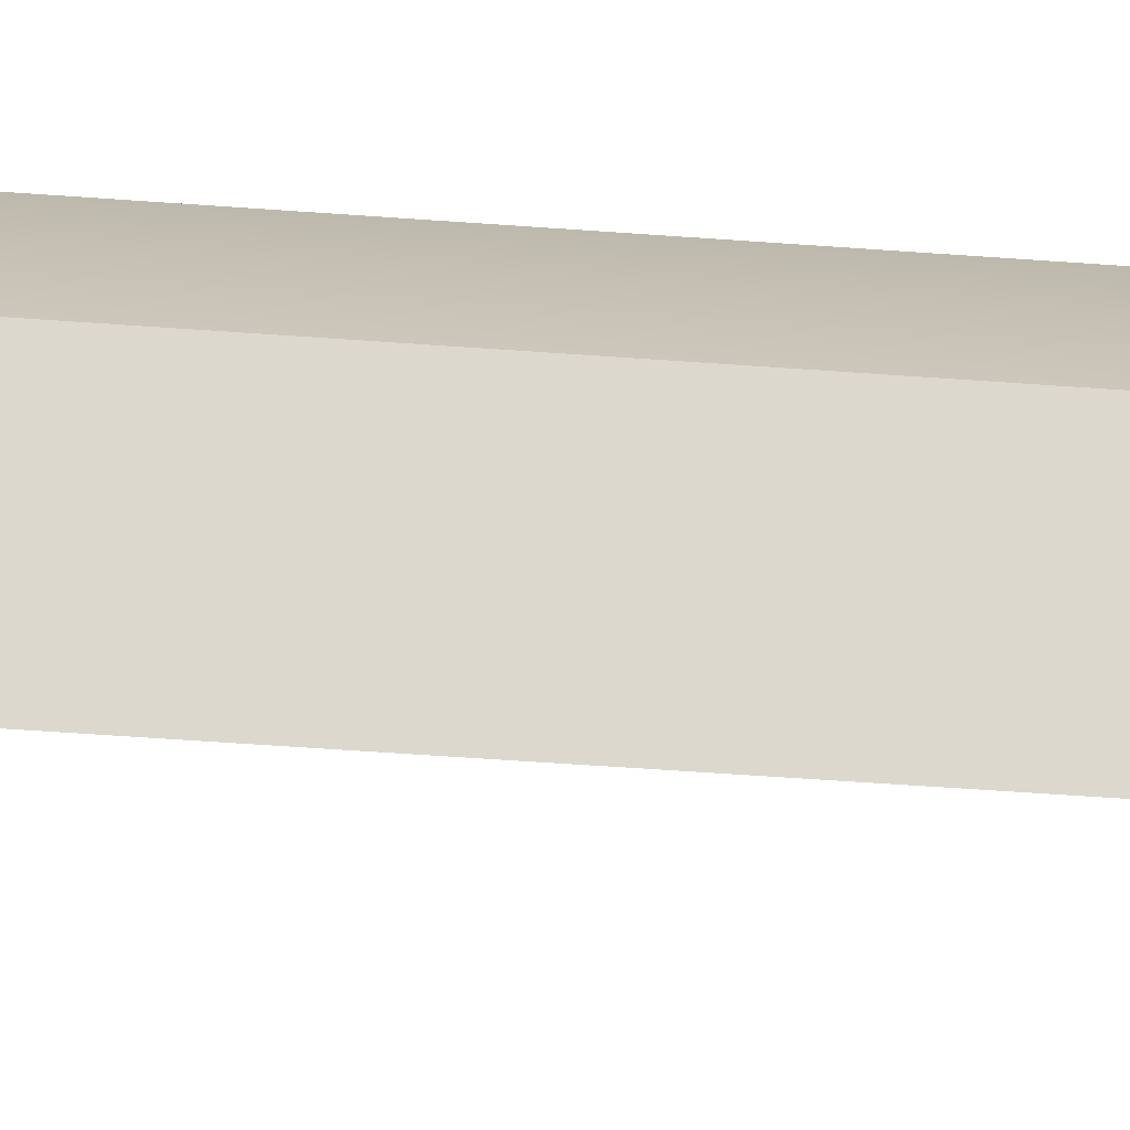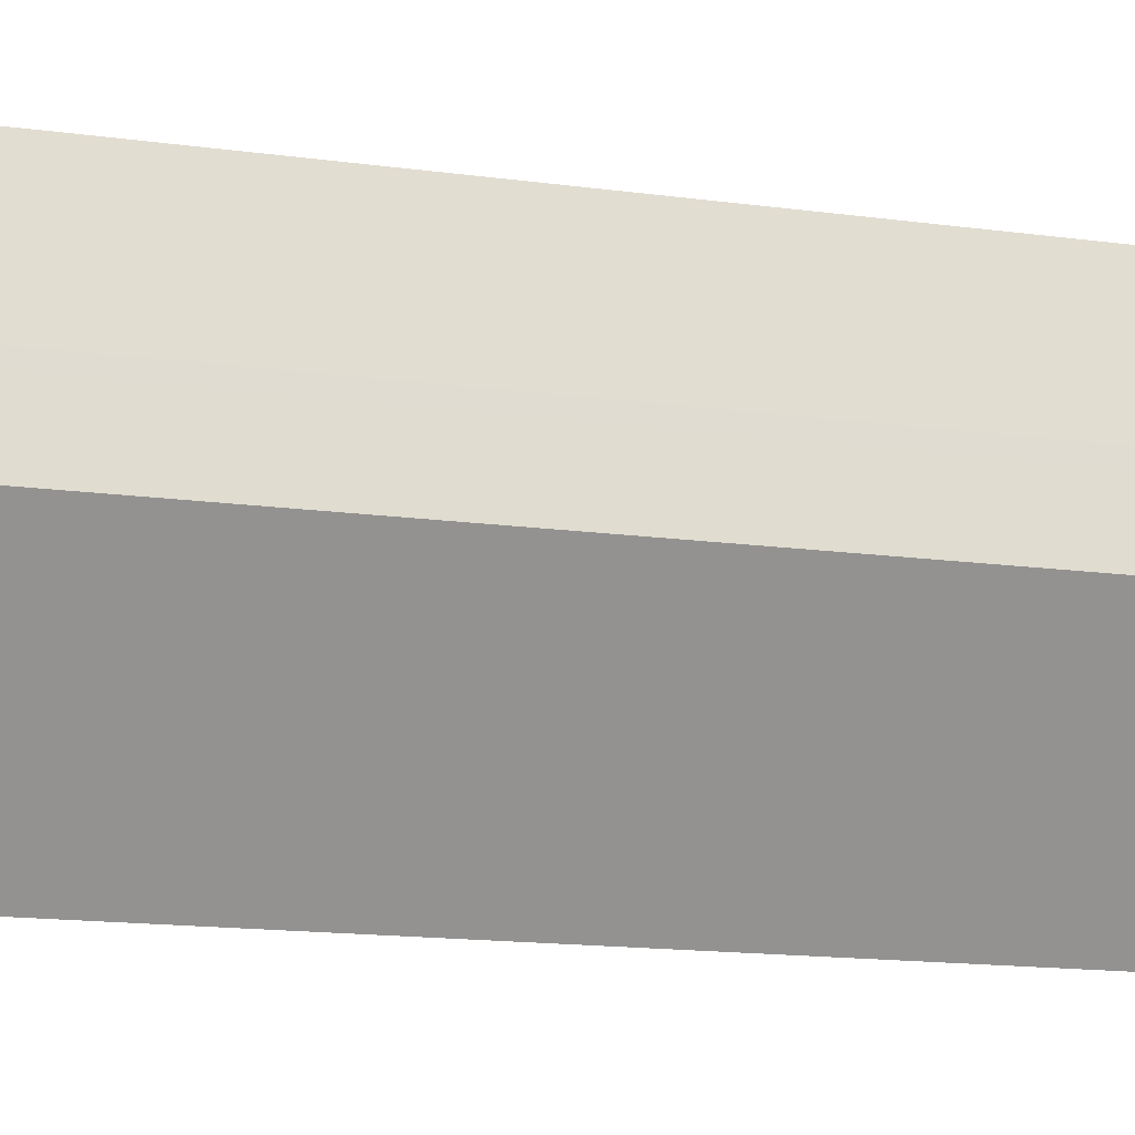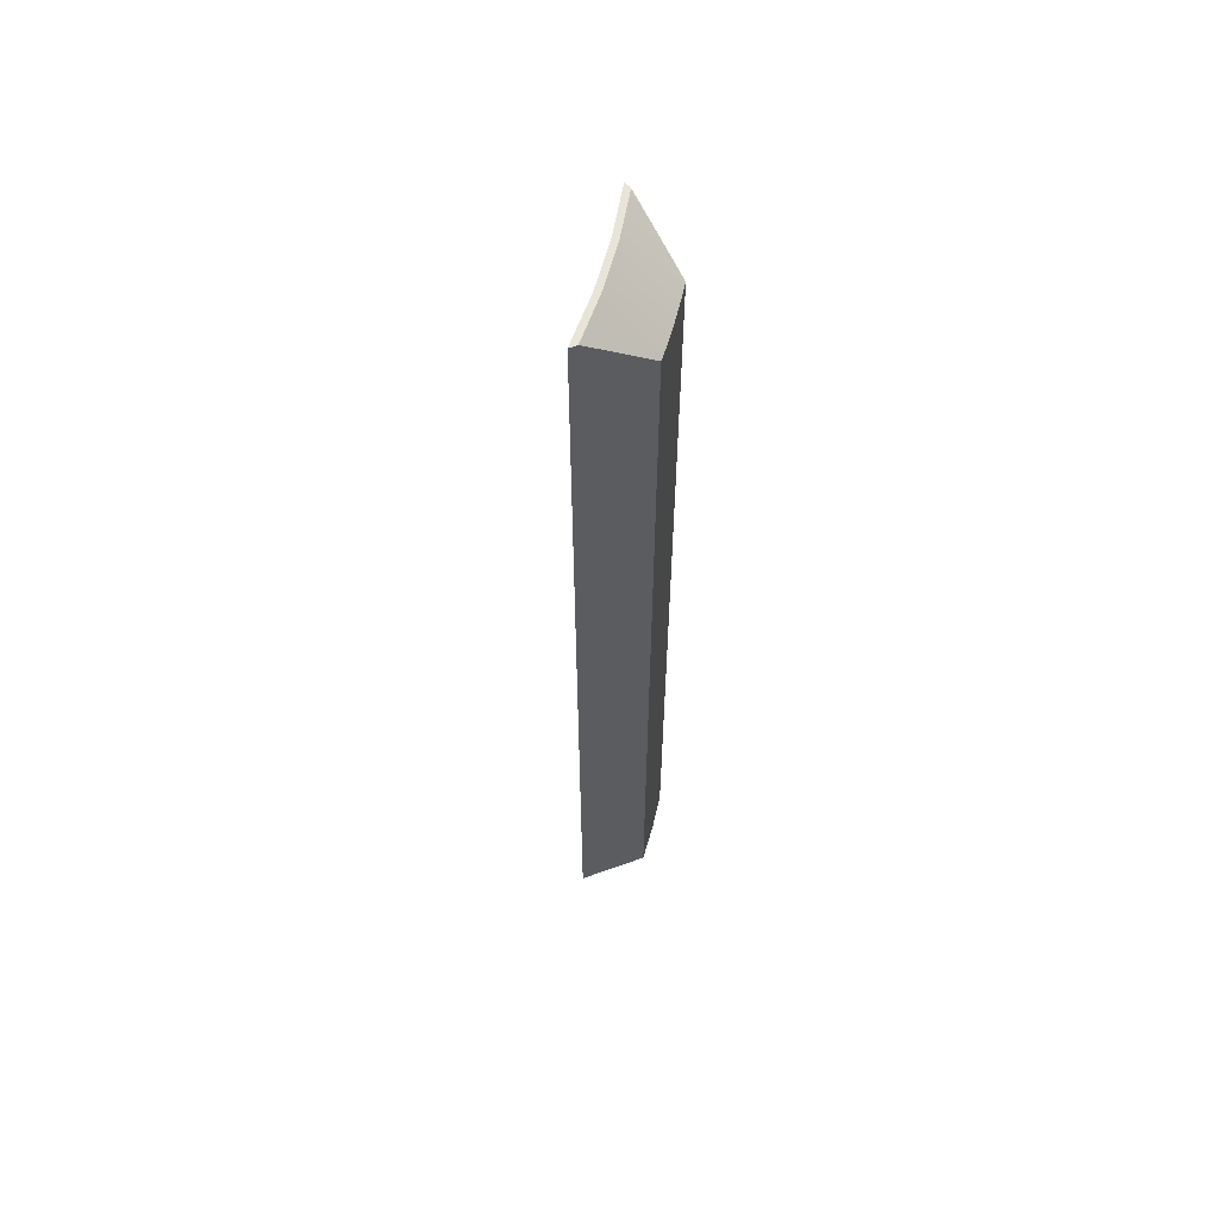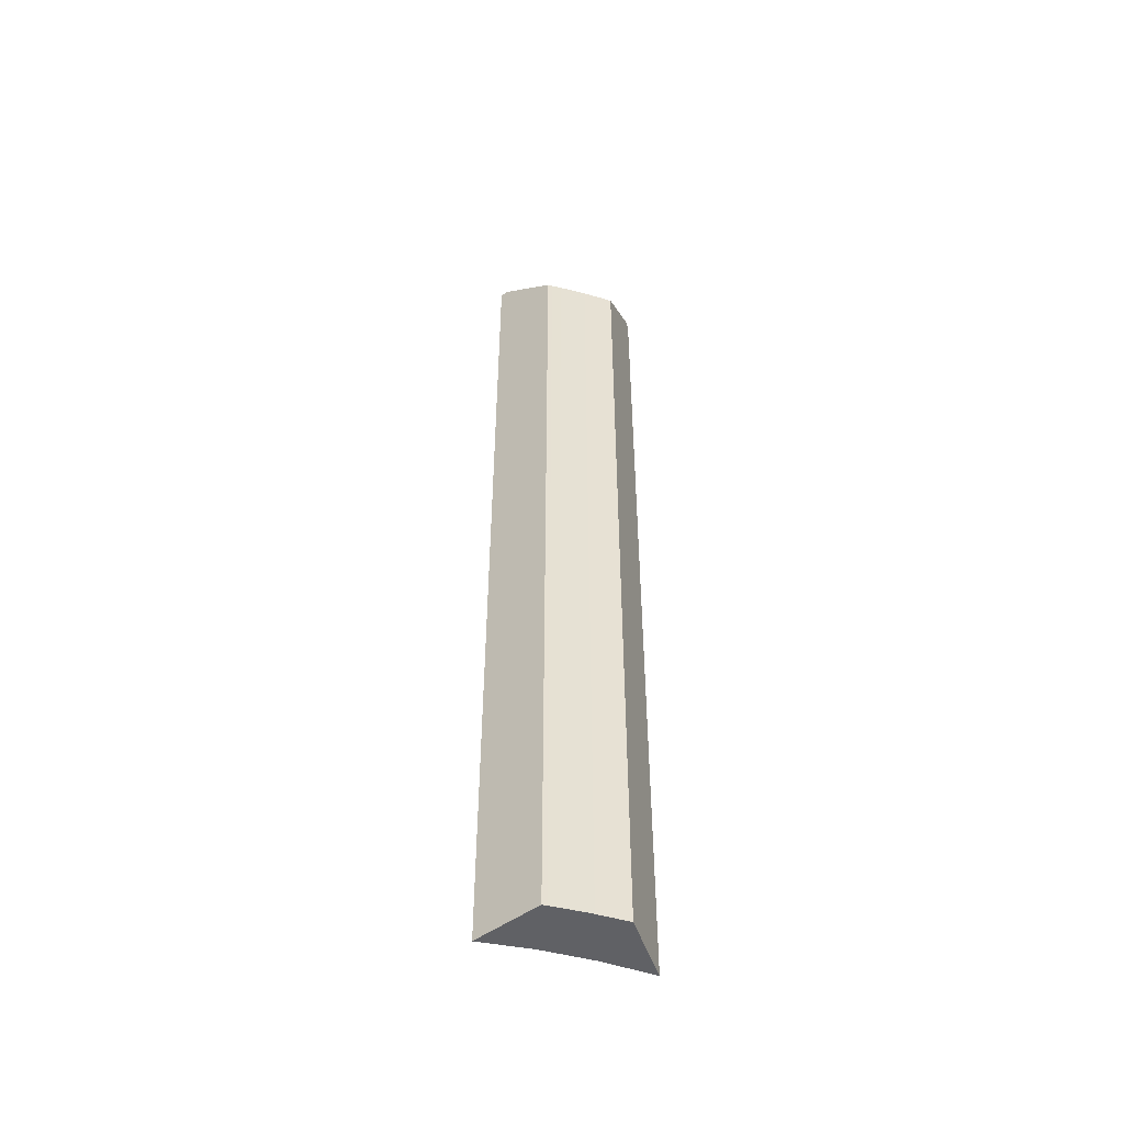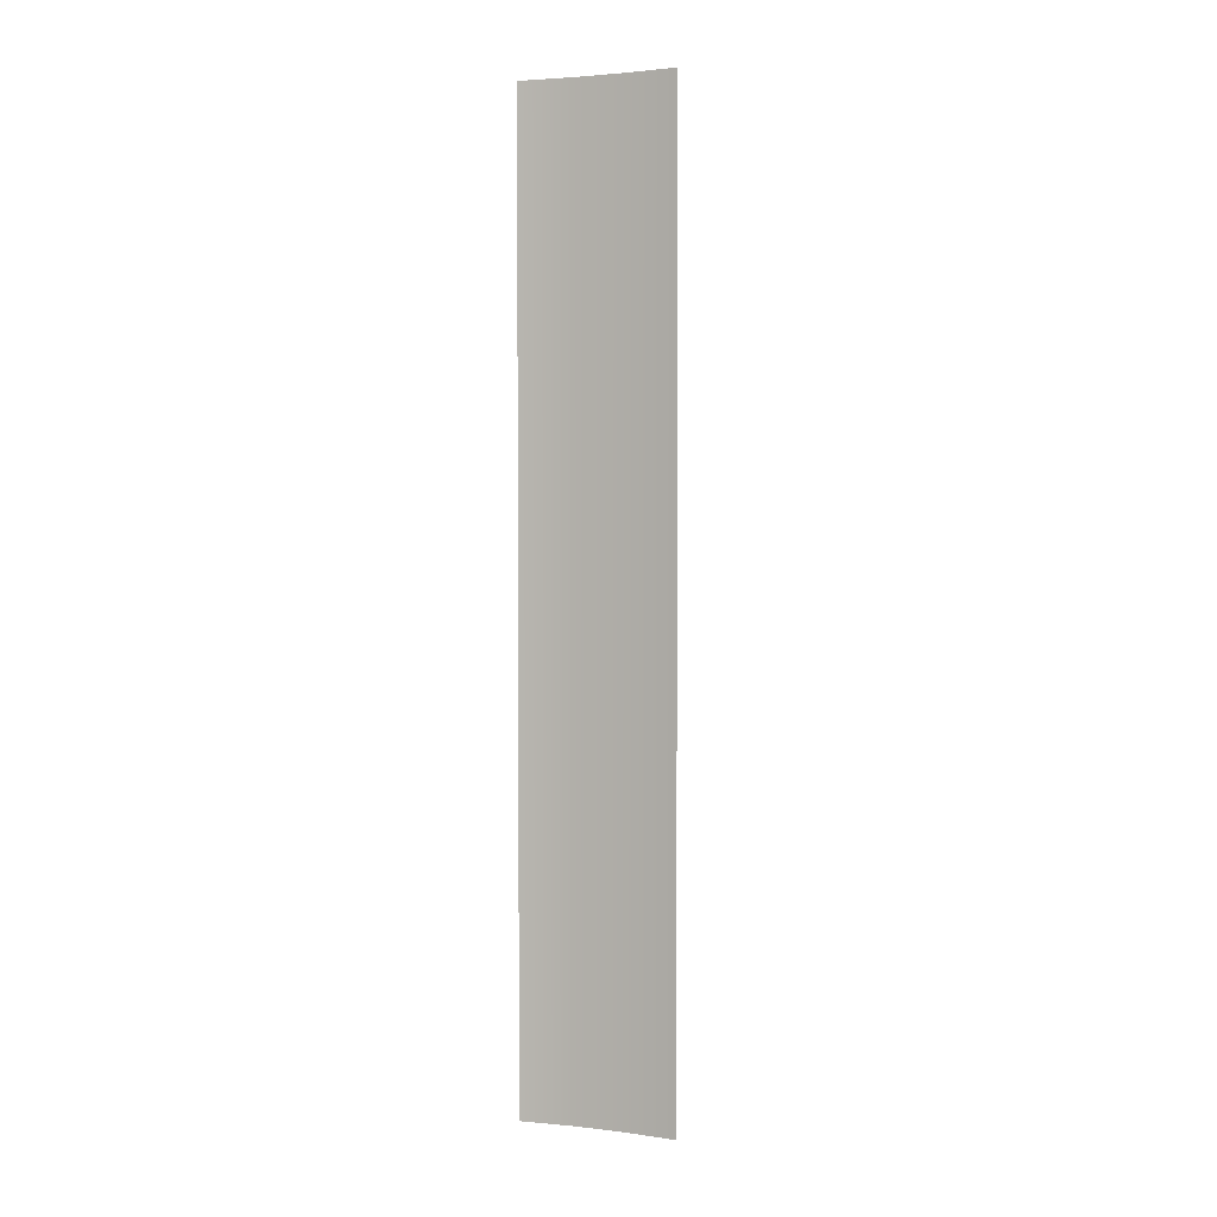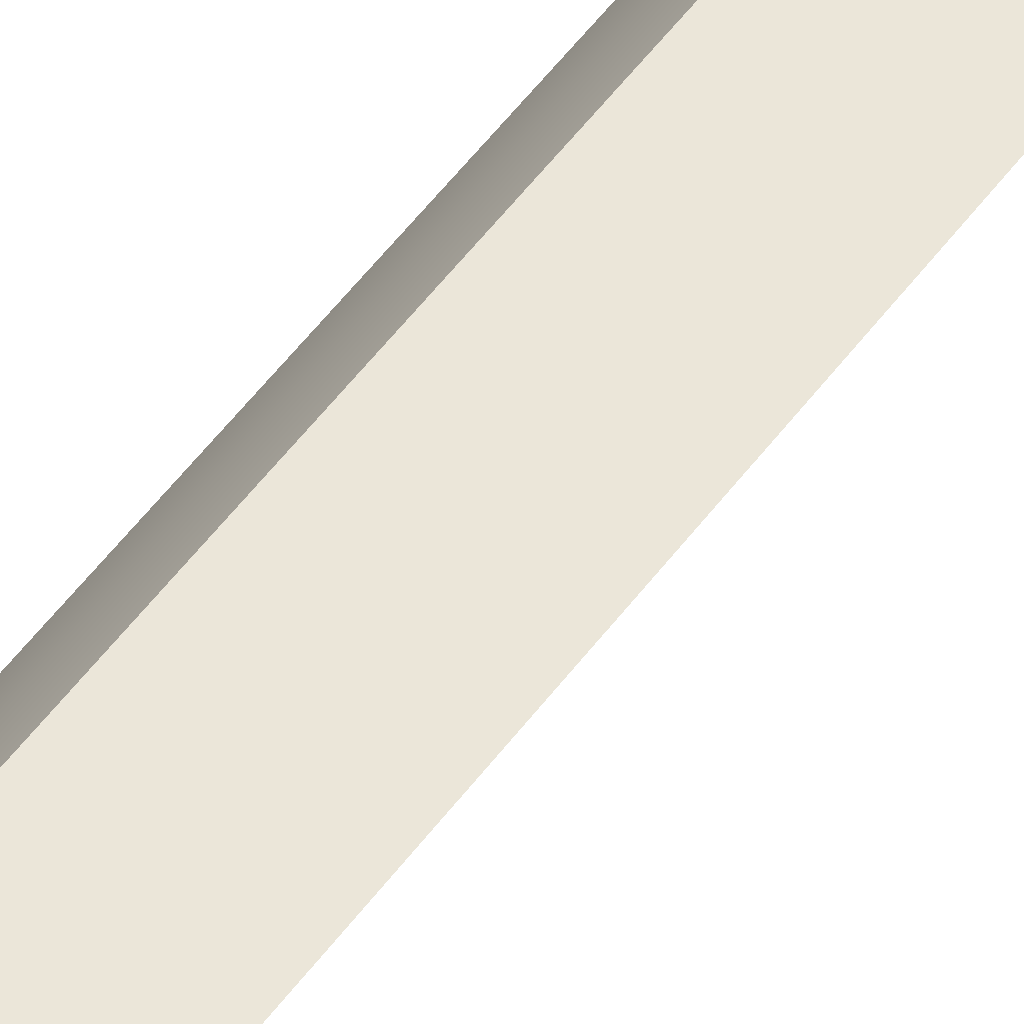
<metadata>
{"format":"obj","ext":"obj","renderer":"f3d","projection":"perspective","resolution":1024,"background":"white","views":[{"elev":-39.7,"azim":84.3,"up":"+Y"},{"elev":-5.3,"azim":50.3,"up":"+Y"},{"elev":60.3,"azim":47.2,"up":"+Z"},{"elev":-50.3,"azim":106.1,"up":"+Z"},{"elev":2.8,"azim":-35.6,"up":"+Z"},{"elev":55.7,"azim":-143.7,"up":"+Y"}]}
</metadata>
<code>
g body_1
v -0.007898 0.0013 0.0394
v -0.008015 0.001484 0.0394
v -0.007765 0.001514 0.0394
v -0.007852 0.001643 0.0394
v -0.007685 0.00138 0.0394
v -0.007798 0.001108 0.0394
v -0.008146 0.001657 0.0394
v -0.007898 0.0013 0.0394
v -0.007798 0.001108 0.0394
v -0.007798 0.001108 0.0434
v -0.008015 0.001484 0.0394
v -0.007898 0.0013 0.0434
v -0.008146 0.001657 0.0394
v -0.008015 0.001484 0.0434
v -0.008146 0.001657 0.0434
v -0.008146 0.001657 0.0394
v -0.007984 0.001649 0.0433
v -0.007852 0.001643 0.0432
v -0.008146 0.001657 0.0434
v -0.008113 0.001655 0.0434
v -0.007852 0.001643 0.0394
v -0.007798 0.001108 0.0394
v -0.007735 0.001258 0.0433
v -0.007785 0.001139 0.0434
v -0.007685 0.00138 0.0394
v -0.007685 0.00138 0.0432
v -0.007798 0.001108 0.0434
v -0.007898 0.0013 0.0434
v -0.00788 0.001318 0.0434
v -0.007991 0.001493 0.0434
v -0.008015 0.001484 0.0434
v -0.008113 0.001655 0.0434
v -0.007798 0.001108 0.0434
v -0.007785 0.001139 0.0434
v -0.008146 0.001657 0.0434
v -0.007765 0.001514 0.0394
v -0.007852 0.001643 0.0394
v -0.007826 0.001606 0.0432
v -0.007852 0.001643 0.0432
v -0.007765 0.001514 0.0432
v -0.007707 0.001419 0.0432
v -0.007685 0.00138 0.0394
v -0.007685 0.00138 0.0432
v -0.00788 0.001318 0.0434
v -0.007707 0.001419 0.0432
v -0.007765 0.001514 0.0432
v -0.007991 0.001493 0.0434
v -0.007826 0.001606 0.0432
v -0.007852 0.001643 0.0432
v -0.007984 0.001649 0.0433
v -0.007735 0.001258 0.0433
v -0.007685 0.00138 0.0432
v -0.007785 0.001139 0.0434
v -0.008113 0.001655 0.0434
f 1 5 6
f 1 3 5
f 3 2 4
f 3 1 2
f 4 2 7
f 30 28 29
f 32 31 30
f 34 28 33
f 31 32 35
f 28 30 31
f 28 34 29
f 11 12 14
f 8 10 12
f 12 11 8
f 10 8 9
f 14 13 11
f 13 14 15
f 18 16 17
f 20 16 19
f 16 18 21
f 16 20 17
f 24 22 23
f 26 22 25
f 22 26 23
f 22 24 27
f 42 41 43
f 36 41 42
f 41 36 40
f 38 37 39
f 38 36 37
f 36 38 40
f 44 46 47
f 47 50 54
f 44 52 45
f 51 44 53
f 52 44 51
f 47 49 50
f 46 44 45
f 47 46 48
f 49 47 48

</code>
